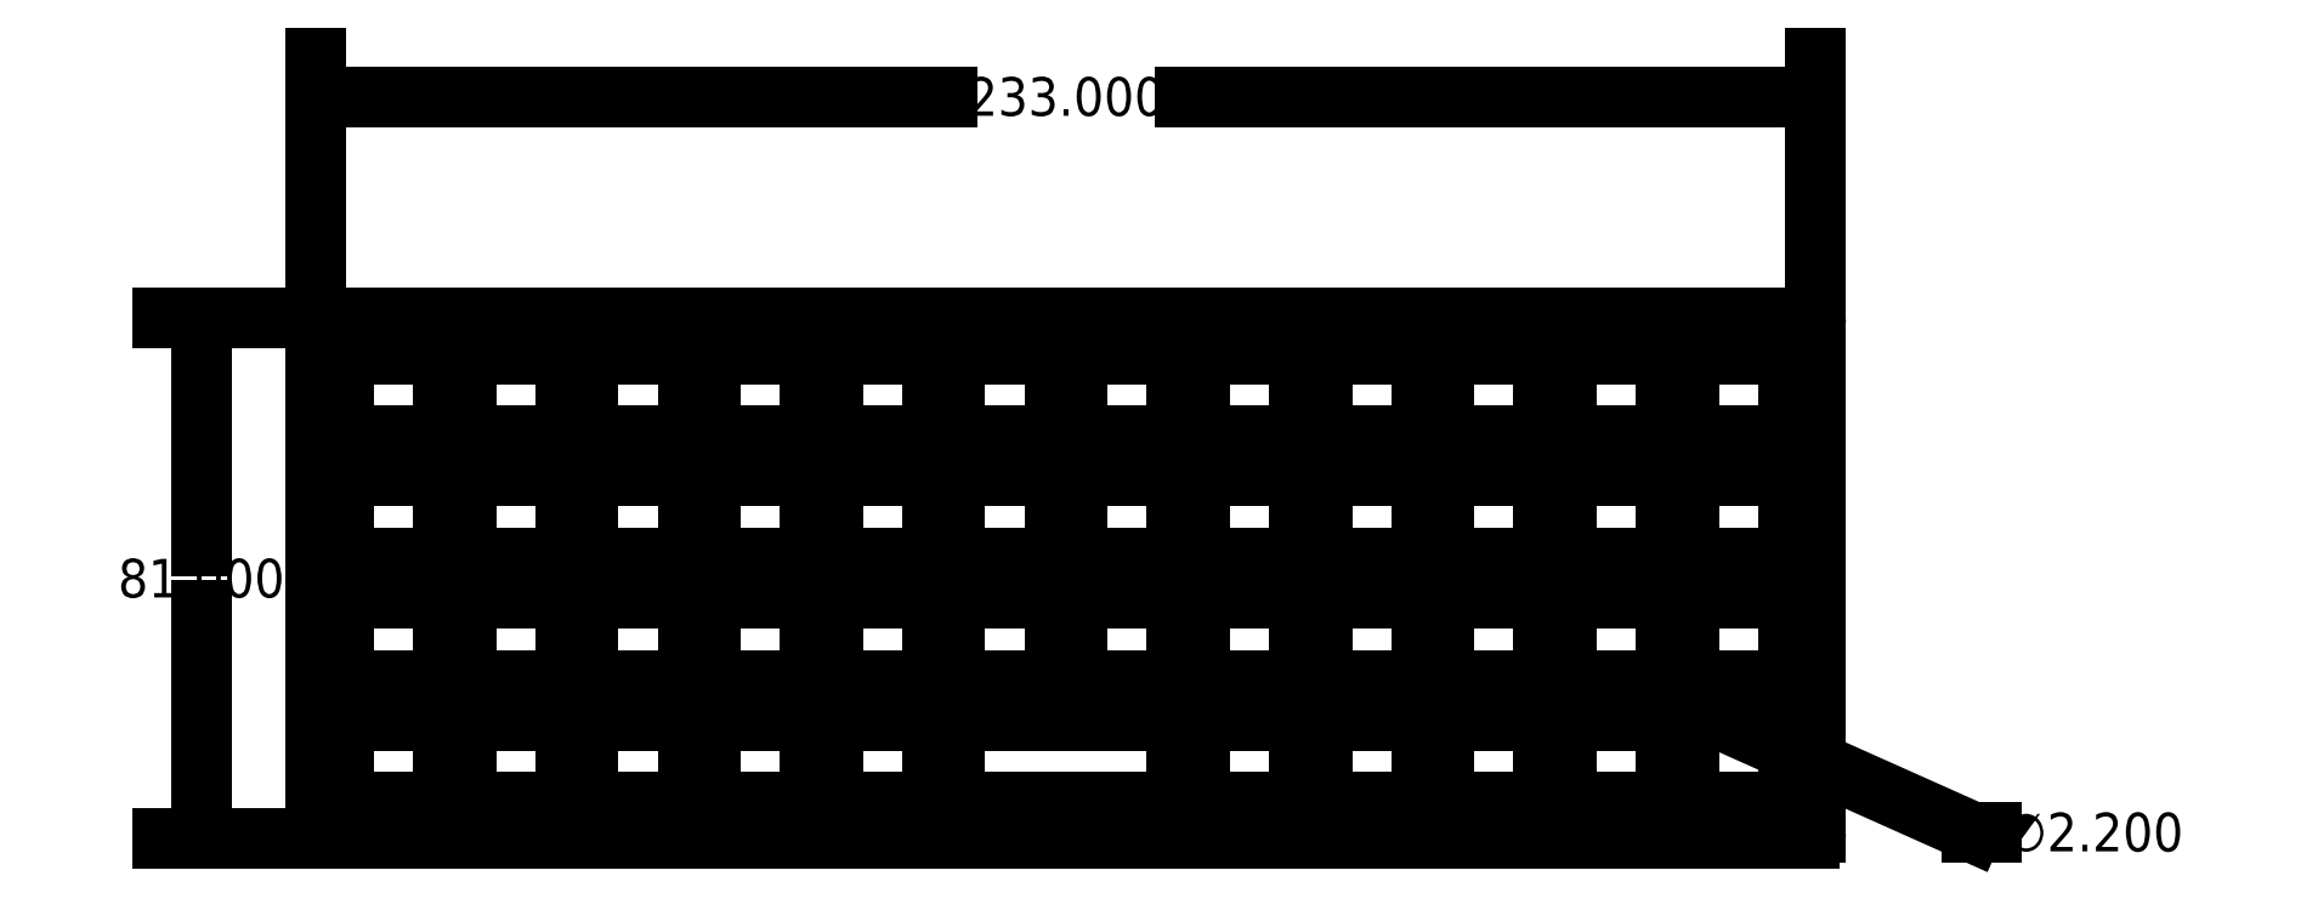
<metadata>
{"format":"dxf","ext":"dxf","renderer":"ezdxf+matplotlib","layout":"modelspace","background":"white","min_lineweight":24,"dpi":150}
</metadata>
<code>
0
SECTION
2
ENTITIES
0
CIRCLE
8
0
10
83.86
20
158.9
30
0
40
1.1
0
CIRCLE
8
0
10
83.86
20
196.9
30
0
40
1.1
0
CIRCLE
8
0
10
178.9
20
177.9
30
0
40
1.1
0
CIRCLE
8
0
10
273.9
20
196.9
30
0
40
1.1
0
CIRCLE
8
0
10
273.9
20
158.9
30
0
40
1.1
0
LINE
8
0
10
62.36
20
217.3
30
0
11
62.36
21
138.4
31
0
0
ARC
8
0
10
63.38
20
217.3
30
0
40
1.016
50
90
51
180
0
LINE
8
0
10
294.3
20
218.4
30
0
11
63.38
21
218.4
31
0
0
ARC
8
0
10
294.3
20
217.3
30
0
40
1.016
50
0
51
90
0
LINE
8
0
10
295.4
20
138.4
30
0
11
295.4
21
217.3
31
0
0
ARC
8
0
10
294.3
20
138.4
30
0
40
1.016
50
270
51
0
0
LINE
8
0
10
63.38
20
137.4
30
0
11
294.3
21
137.4
31
0
0
ARC
8
0
10
63.38
20
138.4
30
0
40
1.016
50
180
51
270
0
DIMENSION
8
0
280
     0
2
*D25
10
295.4
20
252.8
30
0
11
178.9
21
252.8
31
0
70
    32
71
     5
42
233
73
     0
74
     0
75
     0
3
Metric
13
62.36
23
217.3
33
0
14
295.4
24
217.3
34
0
0
DIMENSION
8
0
280
     0
2
*D26
10
44.49
20
137.4
30
0
11
44.49
21
177.9
31
0
70
    32
71
     5
42
81
73
     0
74
     0
75
     0
3
Metric
13
63.38
23
218.4
33
0
14
63.38
24
137.4
34
0
50
90
0
DIMENSION
8
0
280
     0
2
*D27
10
272.9
20
159.3
30
0
11
338.7
21
138.4
31
0
70
   163
71
     5
42
2.2
73
     0
74
     0
75
     0
3
Metric
15
274.9
25
158.4
35
0
40
0
0
LINE
8
0
10
82.11
20
212.8
30
0
11
82.11
21
200
31
0
0
LINE
8
0
10
82.11
20
200
30
0
11
66.61
21
200
31
0
0
LINE
8
0
10
66.61
20
200
30
0
11
66.61
21
212.8
31
0
0
LINE
8
0
10
66.61
20
212.8
30
0
11
82.11
21
212.8
31
0
0
LINE
8
0
10
82.11
20
193.8
30
0
11
82.11
21
181
31
0
0
LINE
8
0
10
82.11
20
181
30
0
11
66.61
21
181
31
0
0
LINE
8
0
10
66.61
20
181
30
0
11
66.61
21
193.8
31
0
0
LINE
8
0
10
66.61
20
193.8
30
0
11
82.11
21
193.8
31
0
0
LINE
8
0
10
82.11
20
174.8
30
0
11
82.11
21
162
31
0
0
LINE
8
0
10
82.11
20
162
30
0
11
66.61
21
162
31
0
0
LINE
8
0
10
66.61
20
162
30
0
11
66.61
21
174.8
31
0
0
LINE
8
0
10
66.61
20
174.8
30
0
11
82.11
21
174.8
31
0
0
LINE
8
0
10
82.11
20
155.8
30
0
11
82.11
21
143
31
0
0
LINE
8
0
10
82.11
20
143
30
0
11
66.61
21
143
31
0
0
LINE
8
0
10
66.61
20
143
30
0
11
66.61
21
155.8
31
0
0
LINE
8
0
10
66.61
20
155.8
30
0
11
82.11
21
155.8
31
0
0
LINE
8
0
10
101.1
20
212.8
30
0
11
101.1
21
200
31
0
0
LINE
8
0
10
101.1
20
200
30
0
11
85.61
21
200
31
0
0
LINE
8
0
10
85.61
20
200
30
0
11
85.61
21
212.8
31
0
0
LINE
8
0
10
85.61
20
212.8
30
0
11
101.1
21
212.8
31
0
0
LINE
8
0
10
101.1
20
193.8
30
0
11
101.1
21
181
31
0
0
LINE
8
0
10
101.1
20
181
30
0
11
85.61
21
181
31
0
0
LINE
8
0
10
85.61
20
181
30
0
11
85.61
21
193.8
31
0
0
LINE
8
0
10
85.61
20
193.8
30
0
11
101.1
21
193.8
31
0
0
LINE
8
0
10
101.1
20
174.8
30
0
11
101.1
21
162
31
0
0
LINE
8
0
10
101.1
20
162
30
0
11
85.61
21
162
31
0
0
LINE
8
0
10
85.61
20
162
30
0
11
85.61
21
174.8
31
0
0
LINE
8
0
10
85.61
20
174.8
30
0
11
101.1
21
174.8
31
0
0
LINE
8
0
10
101.1
20
155.8
30
0
11
101.1
21
143
31
0
0
LINE
8
0
10
101.1
20
143
30
0
11
85.61
21
143
31
0
0
LINE
8
0
10
85.61
20
143
30
0
11
85.61
21
155.8
31
0
0
LINE
8
0
10
85.61
20
155.8
30
0
11
101.1
21
155.8
31
0
0
LINE
8
0
10
120.1
20
212.8
30
0
11
120.1
21
200
31
0
0
LINE
8
0
10
120.1
20
200
30
0
11
104.6
21
200
31
0
0
LINE
8
0
10
104.6
20
200
30
0
11
104.6
21
212.8
31
0
0
LINE
8
0
10
104.6
20
212.8
30
0
11
120.1
21
212.8
31
0
0
LINE
8
0
10
120.1
20
193.8
30
0
11
120.1
21
181
31
0
0
LINE
8
0
10
120.1
20
181
30
0
11
104.6
21
181
31
0
0
LINE
8
0
10
104.6
20
181
30
0
11
104.6
21
193.8
31
0
0
LINE
8
0
10
104.6
20
193.8
30
0
11
120.1
21
193.8
31
0
0
LINE
8
0
10
120.1
20
174.8
30
0
11
120.1
21
162
31
0
0
LINE
8
0
10
120.1
20
162
30
0
11
104.6
21
162
31
0
0
LINE
8
0
10
104.6
20
162
30
0
11
104.6
21
174.8
31
0
0
LINE
8
0
10
104.6
20
174.8
30
0
11
120.1
21
174.8
31
0
0
LINE
8
0
10
120.1
20
155.8
30
0
11
120.1
21
143
31
0
0
LINE
8
0
10
120.1
20
143
30
0
11
104.6
21
143
31
0
0
LINE
8
0
10
104.6
20
143
30
0
11
104.6
21
155.8
31
0
0
LINE
8
0
10
104.6
20
155.8
30
0
11
120.1
21
155.8
31
0
0
LINE
8
0
10
139.1
20
212.8
30
0
11
139.1
21
200
31
0
0
LINE
8
0
10
139.1
20
200
30
0
11
123.6
21
200
31
0
0
LINE
8
0
10
123.6
20
200
30
0
11
123.6
21
212.8
31
0
0
LINE
8
0
10
123.6
20
212.8
30
0
11
139.1
21
212.8
31
0
0
LINE
8
0
10
139.1
20
193.8
30
0
11
139.1
21
181
31
0
0
LINE
8
0
10
139.1
20
181
30
0
11
123.6
21
181
31
0
0
LINE
8
0
10
123.6
20
181
30
0
11
123.6
21
193.8
31
0
0
LINE
8
0
10
123.6
20
193.8
30
0
11
139.1
21
193.8
31
0
0
LINE
8
0
10
139.1
20
174.8
30
0
11
139.1
21
162
31
0
0
LINE
8
0
10
139.1
20
162
30
0
11
123.6
21
162
31
0
0
LINE
8
0
10
123.6
20
162
30
0
11
123.6
21
174.8
31
0
0
LINE
8
0
10
123.6
20
174.8
30
0
11
139.1
21
174.8
31
0
0
LINE
8
0
10
139.1
20
155.8
30
0
11
139.1
21
143
31
0
0
LINE
8
0
10
139.1
20
143
30
0
11
123.6
21
143
31
0
0
LINE
8
0
10
123.6
20
143
30
0
11
123.6
21
155.8
31
0
0
LINE
8
0
10
123.6
20
155.8
30
0
11
139.1
21
155.8
31
0
0
LINE
8
0
10
158.1
20
212.8
30
0
11
158.1
21
200
31
0
0
LINE
8
0
10
158.1
20
200
30
0
11
142.6
21
200
31
0
0
LINE
8
0
10
142.6
20
200
30
0
11
142.6
21
212.8
31
0
0
LINE
8
0
10
142.6
20
212.8
30
0
11
158.1
21
212.8
31
0
0
LINE
8
0
10
158.1
20
193.8
30
0
11
158.1
21
181
31
0
0
LINE
8
0
10
158.1
20
181
30
0
11
142.6
21
181
31
0
0
LINE
8
0
10
142.6
20
181
30
0
11
142.6
21
193.8
31
0
0
LINE
8
0
10
142.6
20
193.8
30
0
11
158.1
21
193.8
31
0
0
LINE
8
0
10
158.1
20
174.8
30
0
11
158.1
21
162
31
0
0
LINE
8
0
10
158.1
20
162
30
0
11
142.6
21
162
31
0
0
LINE
8
0
10
142.6
20
162
30
0
11
142.6
21
174.8
31
0
0
LINE
8
0
10
142.6
20
174.8
30
0
11
158.1
21
174.8
31
0
0
LINE
8
0
10
158.1
20
155.8
30
0
11
158.1
21
143
31
0
0
LINE
8
0
10
158.1
20
143
30
0
11
142.6
21
143
31
0
0
LINE
8
0
10
142.6
20
143
30
0
11
142.6
21
155.8
31
0
0
LINE
8
0
10
142.6
20
155.8
30
0
11
158.1
21
155.8
31
0
0
LINE
8
0
10
177.1
20
212.8
30
0
11
177.1
21
200
31
0
0
LINE
8
0
10
177.1
20
200
30
0
11
161.6
21
200
31
0
0
LINE
8
0
10
161.6
20
200
30
0
11
161.6
21
212.8
31
0
0
LINE
8
0
10
161.6
20
212.8
30
0
11
177.1
21
212.8
31
0
0
LINE
8
0
10
177.1
20
193.8
30
0
11
177.1
21
181
31
0
0
LINE
8
0
10
177.1
20
181
30
0
11
161.6
21
181
31
0
0
LINE
8
0
10
161.6
20
181
30
0
11
161.6
21
193.8
31
0
0
LINE
8
0
10
161.6
20
193.8
30
0
11
177.1
21
193.8
31
0
0
LINE
8
0
10
177.1
20
174.8
30
0
11
177.1
21
162
31
0
0
LINE
8
0
10
177.1
20
162
30
0
11
161.6
21
162
31
0
0
LINE
8
0
10
161.6
20
162
30
0
11
161.6
21
174.8
31
0
0
LINE
8
0
10
161.6
20
174.8
30
0
11
177.1
21
174.8
31
0
0
LINE
8
0
10
196.1
20
143
30
0
11
161.6
21
143
31
0
0
LINE
8
0
10
161.6
20
143
30
0
11
161.6
21
155.8
31
0
0
LINE
8
0
10
161.6
20
155.8
30
0
11
196.1
21
155.8
31
0
0
LINE
8
0
10
196.1
20
212.8
30
0
11
196.1
21
200
31
0
0
LINE
8
0
10
196.1
20
200
30
0
11
180.6
21
200
31
0
0
LINE
8
0
10
180.6
20
200
30
0
11
180.6
21
212.8
31
0
0
LINE
8
0
10
180.6
20
212.8
30
0
11
196.1
21
212.8
31
0
0
LINE
8
0
10
196.1
20
193.8
30
0
11
196.1
21
181
31
0
0
LINE
8
0
10
196.1
20
181
30
0
11
180.6
21
181
31
0
0
LINE
8
0
10
180.6
20
181
30
0
11
180.6
21
193.8
31
0
0
LINE
8
0
10
180.6
20
193.8
30
0
11
196.1
21
193.8
31
0
0
LINE
8
0
10
196.1
20
174.8
30
0
11
196.1
21
162
31
0
0
LINE
8
0
10
196.1
20
162
30
0
11
180.6
21
162
31
0
0
LINE
8
0
10
180.6
20
162
30
0
11
180.6
21
174.8
31
0
0
LINE
8
0
10
180.6
20
174.8
30
0
11
196.1
21
174.8
31
0
0
LINE
8
0
10
196.1
20
155.8
30
0
11
196.1
21
143
31
0
0
LINE
8
0
10
215.1
20
212.8
30
0
11
215.1
21
200
31
0
0
LINE
8
0
10
215.1
20
200
30
0
11
199.6
21
200
31
0
0
LINE
8
0
10
199.6
20
200
30
0
11
199.6
21
212.8
31
0
0
LINE
8
0
10
199.6
20
212.8
30
0
11
215.1
21
212.8
31
0
0
LINE
8
0
10
215.1
20
193.8
30
0
11
215.1
21
181
31
0
0
LINE
8
0
10
215.1
20
181
30
0
11
199.6
21
181
31
0
0
LINE
8
0
10
199.6
20
181
30
0
11
199.6
21
193.8
31
0
0
LINE
8
0
10
199.6
20
193.8
30
0
11
215.1
21
193.8
31
0
0
LINE
8
0
10
215.1
20
174.8
30
0
11
215.1
21
162
31
0
0
LINE
8
0
10
215.1
20
162
30
0
11
199.6
21
162
31
0
0
LINE
8
0
10
199.6
20
162
30
0
11
199.6
21
174.8
31
0
0
LINE
8
0
10
199.6
20
174.8
30
0
11
215.1
21
174.8
31
0
0
LINE
8
0
10
215.1
20
155.8
30
0
11
215.1
21
143
31
0
0
LINE
8
0
10
215.1
20
143
30
0
11
199.6
21
143
31
0
0
LINE
8
0
10
199.6
20
143
30
0
11
199.6
21
155.8
31
0
0
LINE
8
0
10
199.6
20
155.8
30
0
11
215.1
21
155.8
31
0
0
LINE
8
0
10
234.1
20
212.8
30
0
11
234.1
21
200
31
0
0
LINE
8
0
10
234.1
20
200
30
0
11
218.6
21
200
31
0
0
LINE
8
0
10
218.6
20
200
30
0
11
218.6
21
212.8
31
0
0
LINE
8
0
10
218.6
20
212.8
30
0
11
234.1
21
212.8
31
0
0
LINE
8
0
10
234.1
20
193.8
30
0
11
234.1
21
181
31
0
0
LINE
8
0
10
234.1
20
181
30
0
11
218.6
21
181
31
0
0
LINE
8
0
10
218.6
20
181
30
0
11
218.6
21
193.8
31
0
0
LINE
8
0
10
218.6
20
193.8
30
0
11
234.1
21
193.8
31
0
0
LINE
8
0
10
234.1
20
174.8
30
0
11
234.1
21
162
31
0
0
LINE
8
0
10
234.1
20
162
30
0
11
218.6
21
162
31
0
0
LINE
8
0
10
218.6
20
162
30
0
11
218.6
21
174.8
31
0
0
LINE
8
0
10
218.6
20
174.8
30
0
11
234.1
21
174.8
31
0
0
LINE
8
0
10
234.1
20
155.8
30
0
11
234.1
21
143
31
0
0
LINE
8
0
10
234.1
20
143
30
0
11
218.6
21
143
31
0
0
LINE
8
0
10
218.6
20
143
30
0
11
218.6
21
155.8
31
0
0
LINE
8
0
10
218.6
20
155.8
30
0
11
234.1
21
155.8
31
0
0
LINE
8
0
10
253.1
20
212.8
30
0
11
253.1
21
200
31
0
0
LINE
8
0
10
253.1
20
200
30
0
11
237.6
21
200
31
0
0
LINE
8
0
10
237.6
20
200
30
0
11
237.6
21
212.8
31
0
0
LINE
8
0
10
237.6
20
212.8
30
0
11
253.1
21
212.8
31
0
0
LINE
8
0
10
253.1
20
193.8
30
0
11
253.1
21
181
31
0
0
LINE
8
0
10
253.1
20
181
30
0
11
237.6
21
181
31
0
0
LINE
8
0
10
237.6
20
181
30
0
11
237.6
21
193.8
31
0
0
LINE
8
0
10
237.6
20
193.8
30
0
11
253.1
21
193.8
31
0
0
LINE
8
0
10
253.1
20
174.8
30
0
11
253.1
21
162
31
0
0
LINE
8
0
10
253.1
20
162
30
0
11
237.6
21
162
31
0
0
LINE
8
0
10
237.6
20
162
30
0
11
237.6
21
174.8
31
0
0
LINE
8
0
10
237.6
20
174.8
30
0
11
253.1
21
174.8
31
0
0
LINE
8
0
10
253.1
20
155.8
30
0
11
253.1
21
143
31
0
0
LINE
8
0
10
253.1
20
143
30
0
11
237.6
21
143
31
0
0
LINE
8
0
10
237.6
20
143
30
0
11
237.6
21
155.8
31
0
0
LINE
8
0
10
237.6
20
155.8
30
0
11
253.1
21
155.8
31
0
0
LINE
8
0
10
272.1
20
212.8
30
0
11
272.1
21
200
31
0
0
LINE
8
0
10
272.1
20
200
30
0
11
256.6
21
200
31
0
0
LINE
8
0
10
256.6
20
200
30
0
11
256.6
21
212.8
31
0
0
LINE
8
0
10
256.6
20
212.8
30
0
11
272.1
21
212.8
31
0
0
LINE
8
0
10
272.1
20
193.8
30
0
11
272.1
21
181
31
0
0
LINE
8
0
10
272.1
20
181
30
0
11
256.6
21
181
31
0
0
LINE
8
0
10
256.6
20
181
30
0
11
256.6
21
193.8
31
0
0
LINE
8
0
10
256.6
20
193.8
30
0
11
272.1
21
193.8
31
0
0
LINE
8
0
10
272.1
20
174.8
30
0
11
272.1
21
162
31
0
0
LINE
8
0
10
272.1
20
162
30
0
11
256.6
21
162
31
0
0
LINE
8
0
10
256.6
20
162
30
0
11
256.6
21
174.8
31
0
0
LINE
8
0
10
256.6
20
174.8
30
0
11
272.1
21
174.8
31
0
0
LINE
8
0
10
272.1
20
155.8
30
0
11
272.1
21
143
31
0
0
LINE
8
0
10
272.1
20
143
30
0
11
256.6
21
143
31
0
0
LINE
8
0
10
256.6
20
143
30
0
11
256.6
21
155.8
31
0
0
LINE
8
0
10
256.6
20
155.8
30
0
11
272.1
21
155.8
31
0
0
LINE
8
0
10
291.1
20
212.8
30
0
11
291.1
21
200
31
0
0
LINE
8
0
10
291.1
20
200
30
0
11
275.6
21
200
31
0
0
LINE
8
0
10
275.6
20
200
30
0
11
275.6
21
212.8
31
0
0
LINE
8
0
10
275.6
20
212.8
30
0
11
291.1
21
212.8
31
0
0
LINE
8
0
10
291.1
20
193.8
30
0
11
291.1
21
181
31
0
0
LINE
8
0
10
291.1
20
181
30
0
11
275.6
21
181
31
0
0
LINE
8
0
10
275.6
20
181
30
0
11
275.6
21
193.8
31
0
0
LINE
8
0
10
275.6
20
193.8
30
0
11
291.1
21
193.8
31
0
0
LINE
8
0
10
291.1
20
174.8
30
0
11
291.1
21
162
31
0
0
LINE
8
0
10
291.1
20
162
30
0
11
275.6
21
162
31
0
0
LINE
8
0
10
275.6
20
162
30
0
11
275.6
21
174.8
31
0
0
LINE
8
0
10
275.6
20
174.8
30
0
11
291.1
21
174.8
31
0
0
LINE
8
0
10
291.1
20
155.8
30
0
11
291.1
21
143
31
0
0
LINE
8
0
10
291.1
20
143
30
0
11
275.6
21
143
31
0
0
LINE
8
0
10
275.6
20
143
30
0
11
275.6
21
155.8
31
0
0
LINE
8
0
10
275.6
20
155.8
30
0
11
291.1
21
155.8
31
0
0
VIEWPORT
360
4FA
8
0
10
5.728
20
4.009
30
0
40
19.17
41
8.747
68
     1
69
     1
12
5.728
22
4.009
13
0
23
0
14
10
24
10
15
10
25
10
16
0
26
0
36
1
17
0
27
0
37
0
42
50
43
0
44
0
45
8.747
50
0
51
0
72
  2000
90
   819232
1

281
     0
71
     1
74
     0
110
0
120
0
130
0
111
1
121
0
131
0
112
0
122
1
132
0
79
     0
146
0
170
     0
61
     5
348
45A
292
     1
282
     1
141
0
142
0
63
   250
421
  3355443
0
VIEWPORT
360
4FF
8
0
10
5.537
20
4.009
30
0
40
8.86
41
6.414
68
     2
69
     2
12
5.536
22
4.2
13
0
23
0
14
0.5
24
0.5
15
0.5
25
0.5
16
0
26
0
36
1
17
0
27
0
37
0
42
50
43
0
44
0
45
8.05
50
0
51
0
72
  2000
90
   819296
1

281
     0
71
     1
74
     0
110
0
120
0
130
0
111
1
121
0
131
0
112
0
122
1
132
0
79
     0
146
0
170
     0
61
     5
348
45A
292
     1
282
     1
141
0
142
0
63
   250
421
  3355443
0
ENDSEC
0
EOF

</code>
